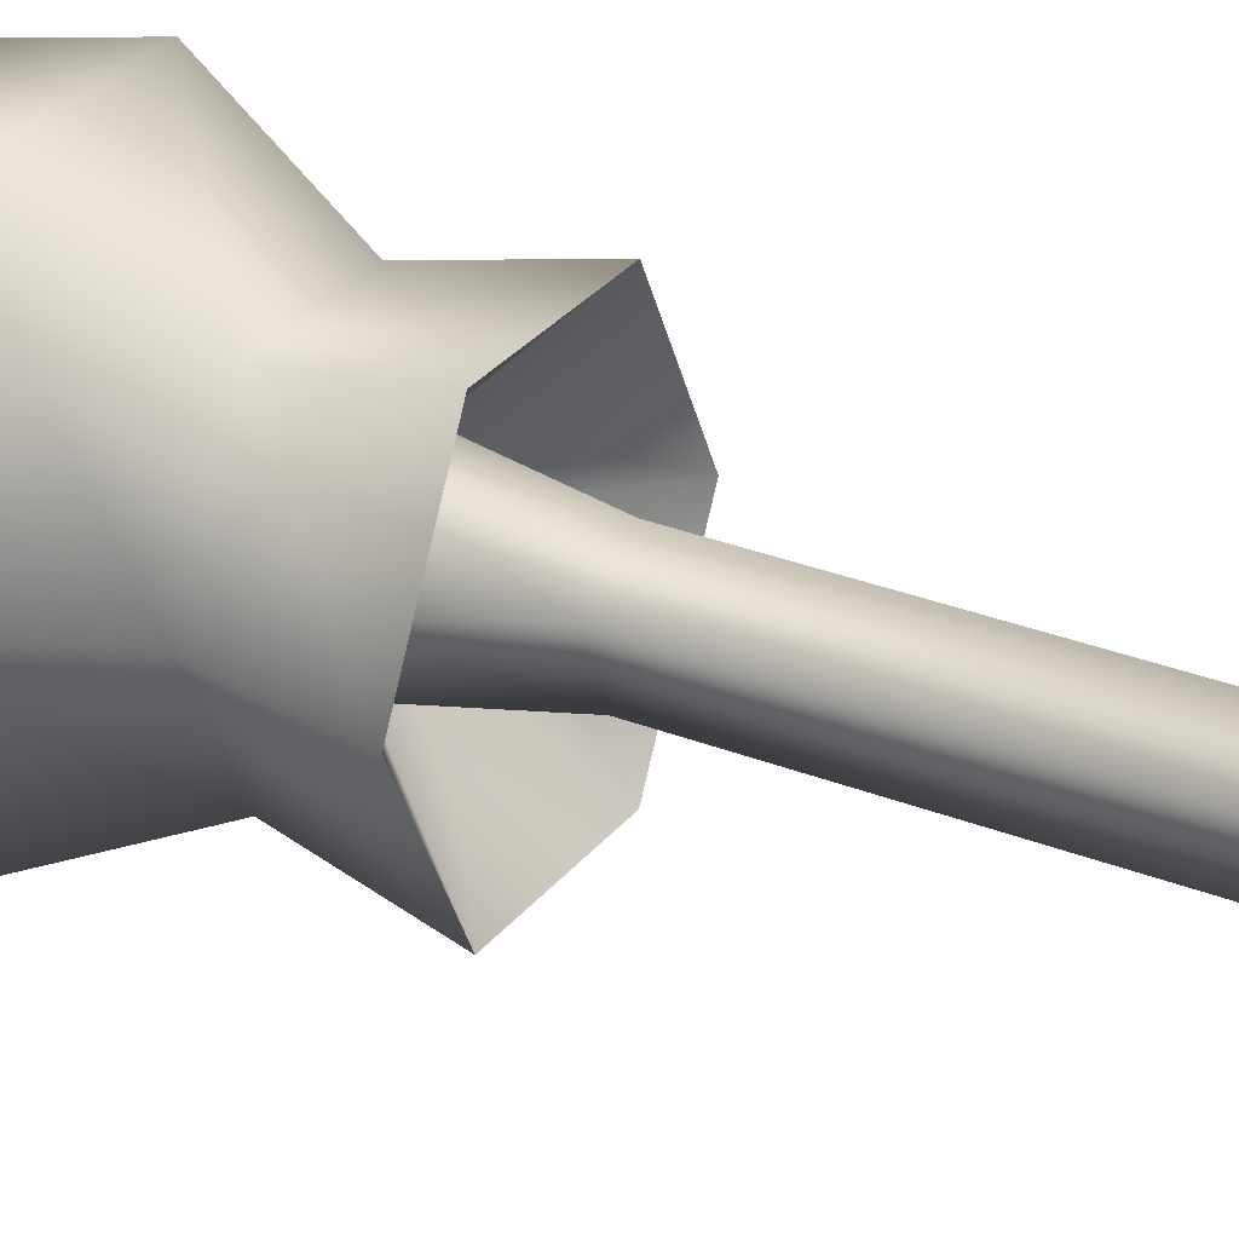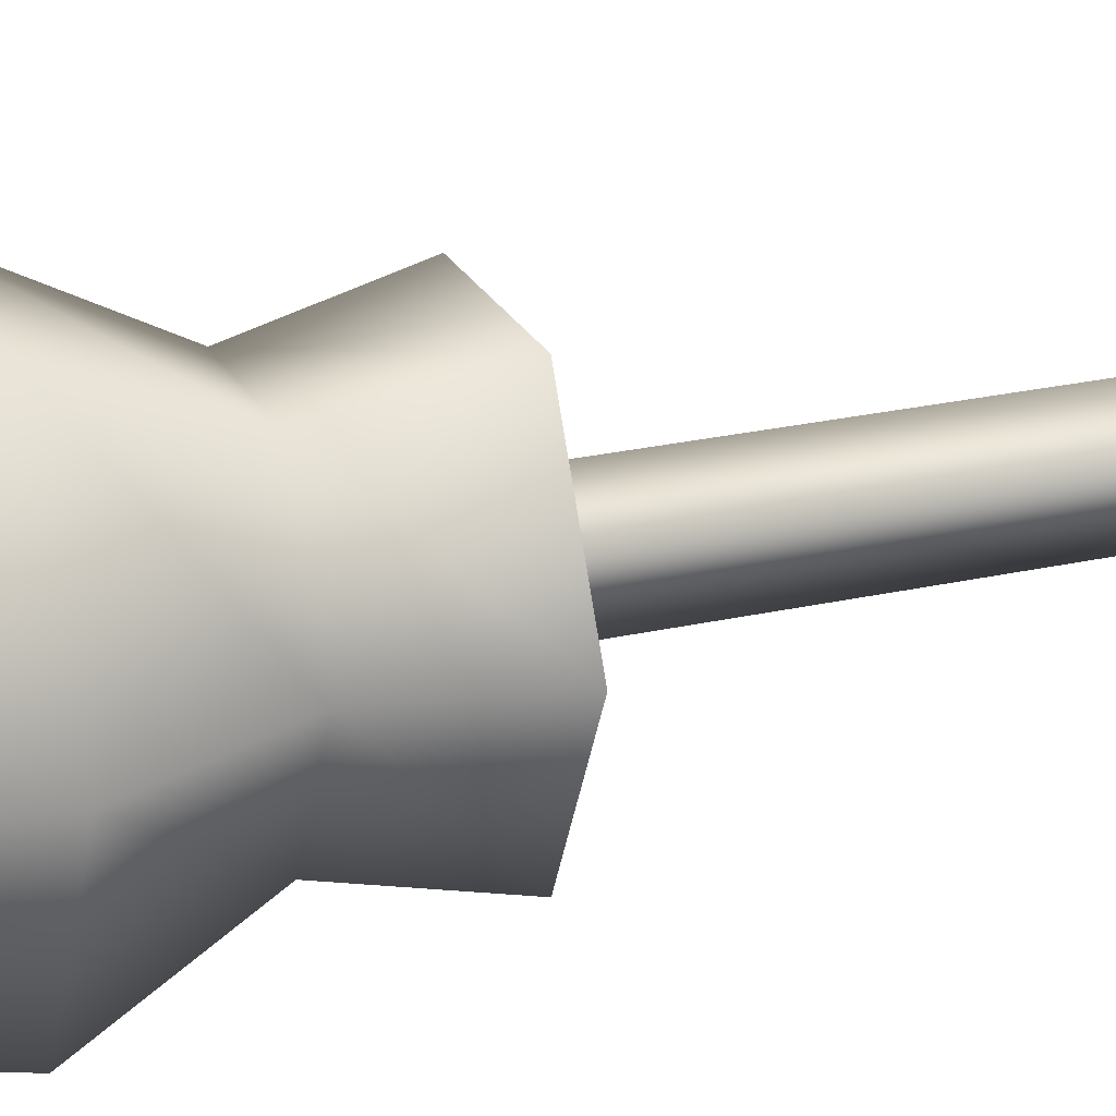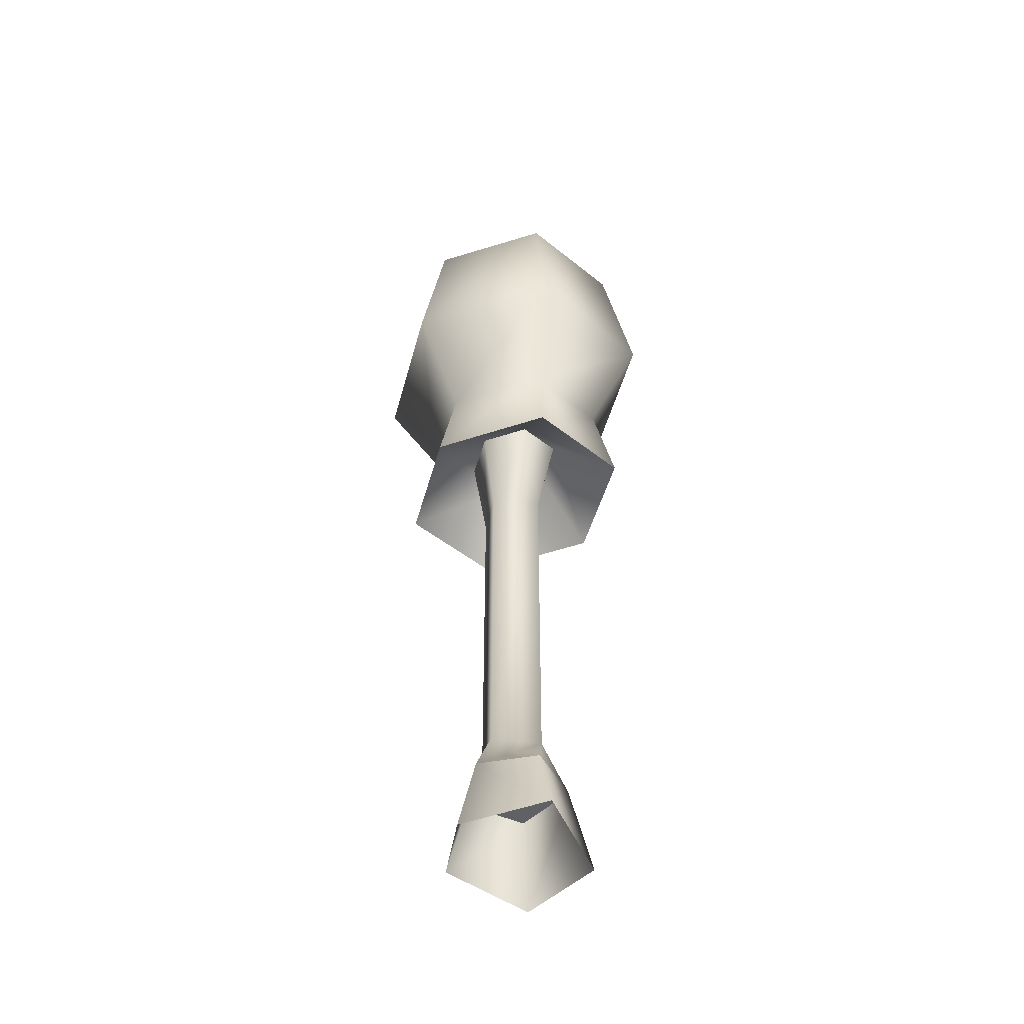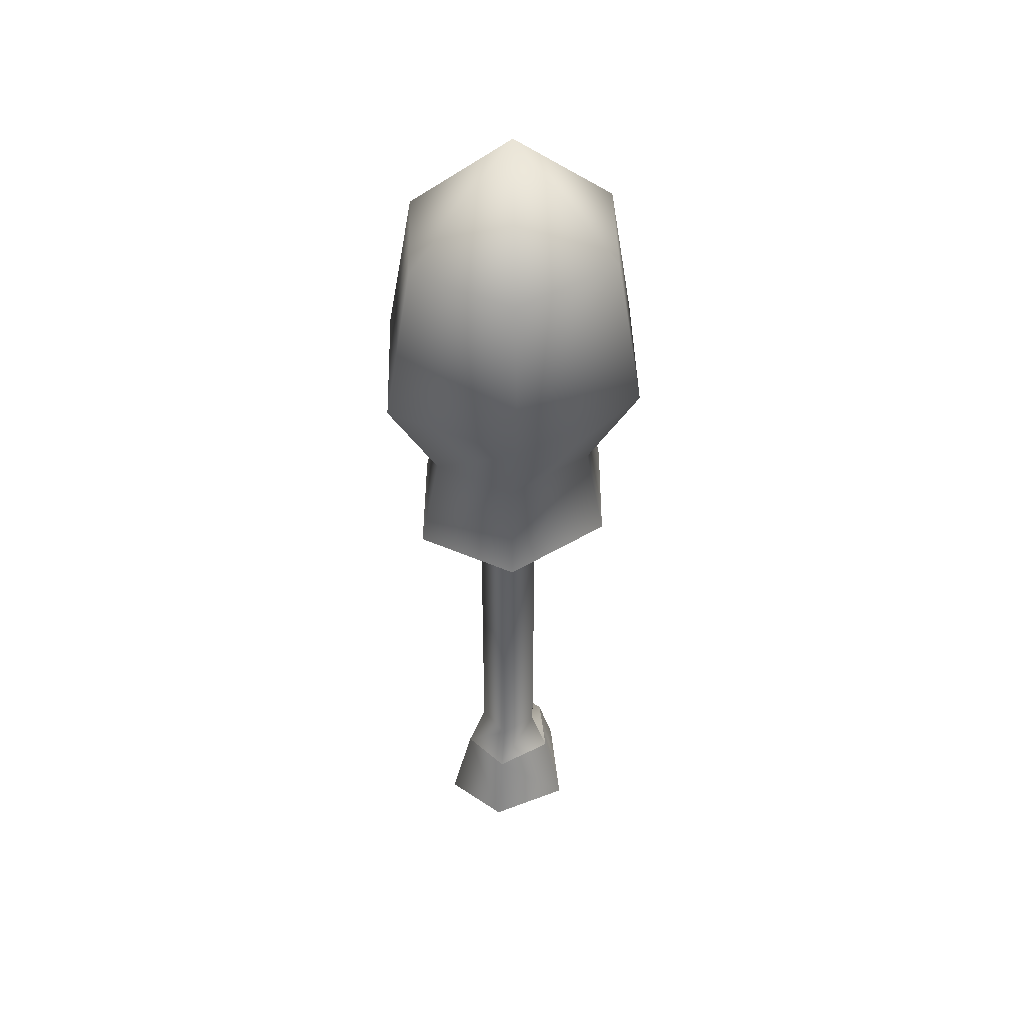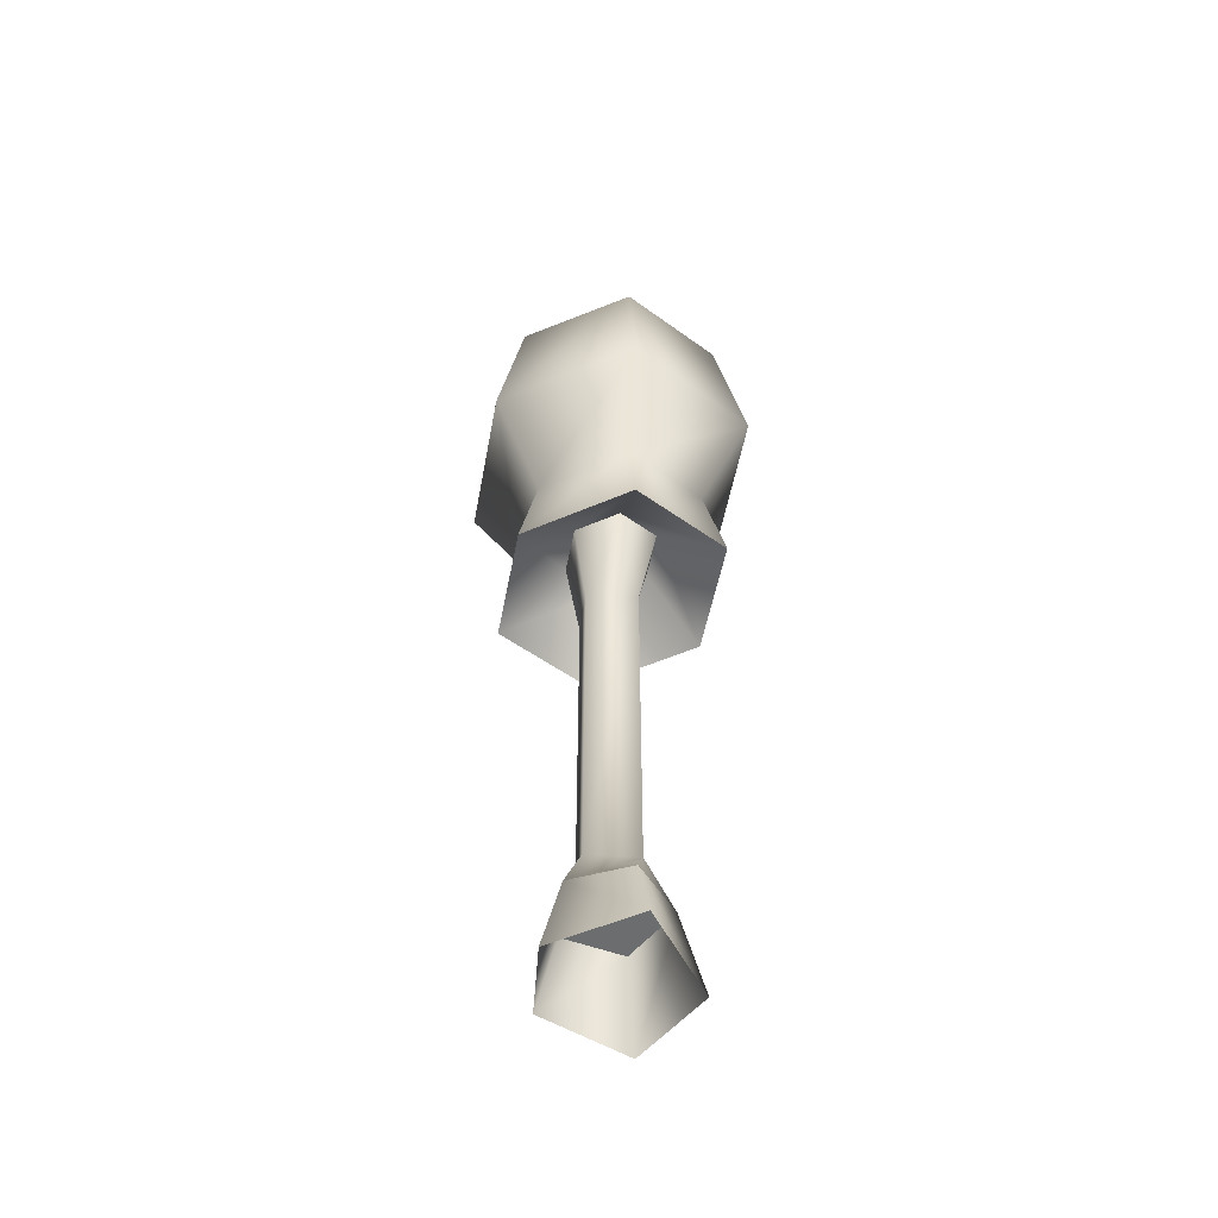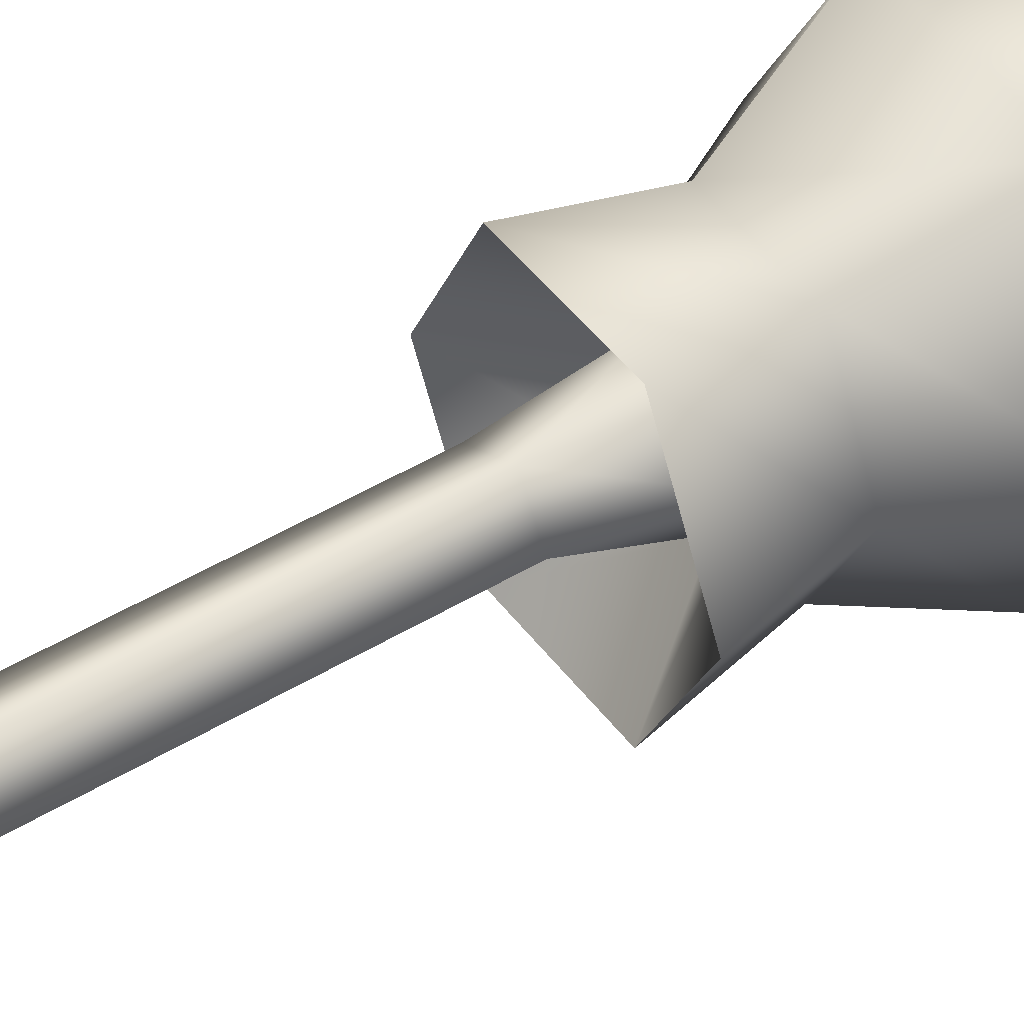
<metadata>
{"format":"obj","ext":"obj","renderer":"f3d","projection":"perspective","resolution":1024,"background":"white","views":[{"elev":29.5,"azim":-59.6,"up":"+Z"},{"elev":23.6,"azim":-111.3,"up":"+Z"},{"elev":-47.1,"azim":137.9,"up":"+Y"},{"elev":43.9,"azim":27.4,"up":"+Y"},{"elev":-51.9,"azim":142.1,"up":"+Y"},{"elev":46.8,"azim":55.4,"up":"+Z"}]}
</metadata>
<code>
g default
v 2.754 -7.879 -0.149
v 0.7562 -8.011 2.86
v 0.7562 -8.011 -3.158
v -2.476 -8.225 -2.009
v -2.476 -8.225 1.71
v 0.4745 -5.546 1.952
v 1.661 -5.467 -0.149
v -0.6404 -5.619 -1.84
v -1.782 -5.695 0.7686
v 0.4766 14.27 1.952
v 1.669 14.27 -0.149
v -0.6424 14.27 -1.84
v -1.789 14.27 0.7687
v 3.974 -12.65 -0.149
v 1.125 -12.01 4.127
v 1.125 -12.01 -4.425
v -3.486 -13.33 -2.792
v -3.486 -13.33 2.494
v 3.182 15.82 5.939
v 6.343 15.82 -0.2501
v -3.138 15.82 5.939
v -6.298 15.82 -0.2501
v -3.138 15.82 -6.439
v 3.182 15.82 -6.439
v 1.302 19.38 2.262
v 2.581 19.38 -0.2435
v -1.257 19.38 2.262
v -2.536 19.38 -0.2435
v -1.257 19.38 -2.749
v 1.302 19.38 -2.749
v 3.348 36.15 -6.341
v -0.06083 42.19 -0.3754
v 6.655 36.15 -0.23
v 8.354 27.24 -0.2158
v 4.142 27.24 -7.913
v 5.137 21.31 -0.2577
v 2.564 21.31 -5.3
v -3.242 36.15 -6.293
v -4.213 27.24 -7.833
v -2.544 21.31 -5.286
v 3.348 36.15 5.881
v 4.34 27.24 7.567
v 2.573 21.31 4.794
v -3.268 36.15 5.881
v -6.677 36.15 -0.2581
v -8.289 27.24 0.03083
v -4.018 27.24 7.723
v -5.092 21.31 -0.2501
v -2.533 21.31 4.792
g Ma_Wea_grenade
f 1 4 3
f 1 5 4
f 1 2 5
f 2 7 6
f 2 1 7
f 1 8 7
f 1 3 8
f 3 4 8
f 4 9 8
f 4 5 9
f 5 6 9
f 5 2 6
f 6 11 10
f 6 7 11
f 7 12 11
f 7 8 12
f 8 13 12
f 8 9 13
f 9 10 13
f 9 6 10
f 4 1 3
f 5 1 4
f 2 1 5
f 15 14 2
f 1 2 14
f 14 16 1
f 3 1 16
f 16 17 3
f 4 3 17
f 17 18 4
f 5 4 18
f 18 15 5
f 2 5 15
f 25 26 20
f 20 19 25
f 27 25 19
f 19 21 27
f 28 27 21
f 21 22 28
f 29 28 22
f 22 23 29
f 30 29 23
f 23 24 30
f 26 30 24
f 24 20 26
f 10 11 26
f 26 25 10
f 27 10 25
f 10 27 13
f 27 28 13
f 12 13 28
f 28 29 12
f 30 12 29
f 12 30 11
f 30 26 11
f 31 32 33
f 31 34 35
f 31 33 34
f 35 36 37
f 35 34 36
f 20 24 37
f 37 36 20
f 38 32 31
f 38 35 39
f 38 31 35
f 39 37 40
f 39 35 37
f 24 23 40
f 40 37 24
f 33 32 41
f 33 42 34
f 33 41 42
f 34 43 36
f 34 42 43
f 19 20 36
f 36 43 19
f 44 32 45
f 44 46 47
f 44 45 46
f 47 48 49
f 47 46 48
f 22 21 49
f 49 48 22
f 41 32 44
f 41 47 42
f 41 44 47
f 42 49 43
f 42 47 49
f 21 19 43
f 43 49 21
f 45 32 38
f 45 39 46
f 45 38 39
f 46 40 48
f 46 39 40
f 23 22 48
f 48 40 23

</code>
